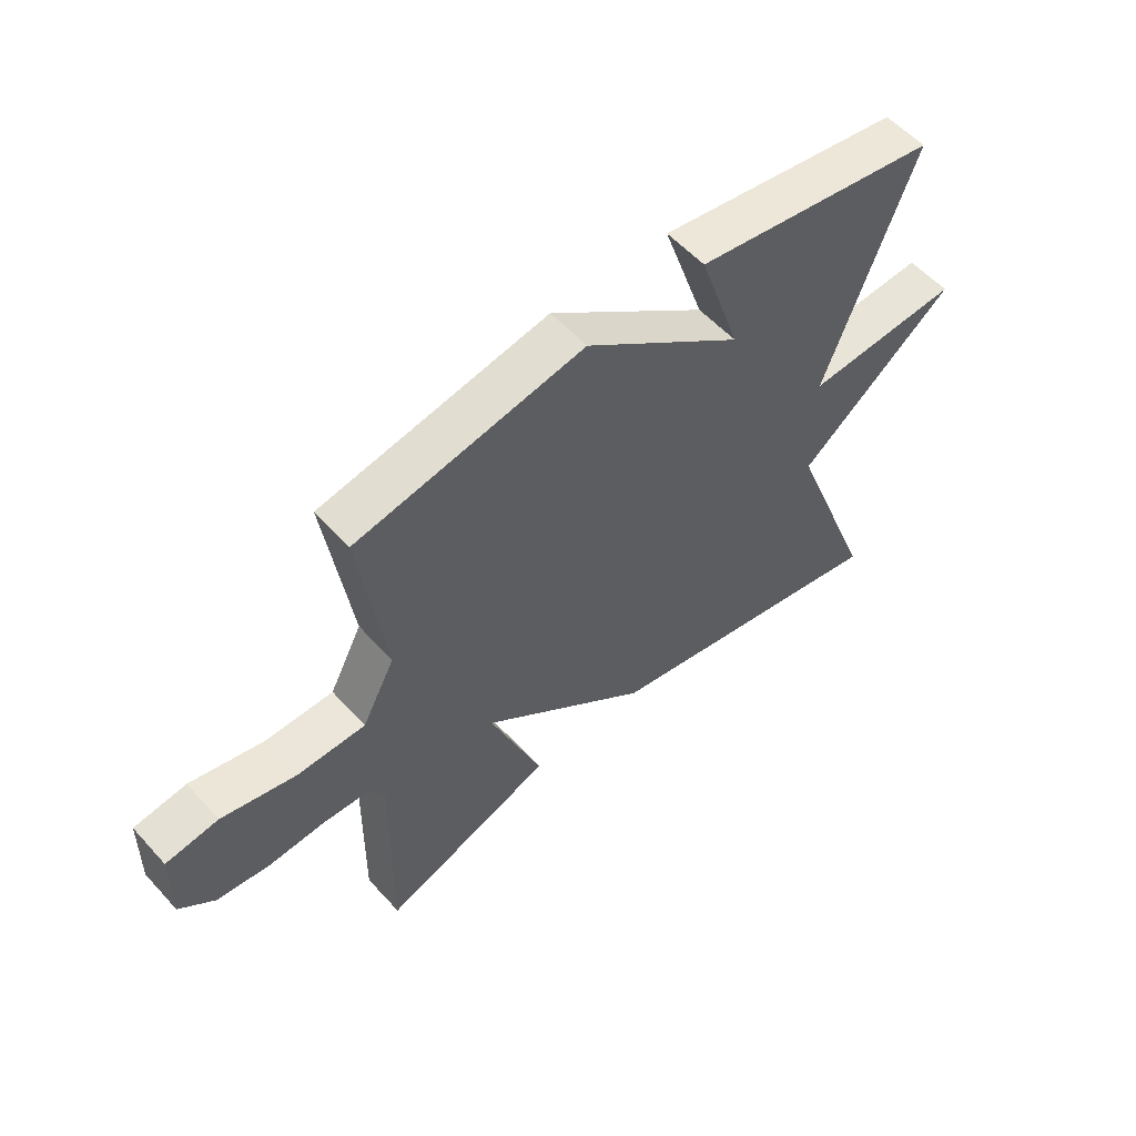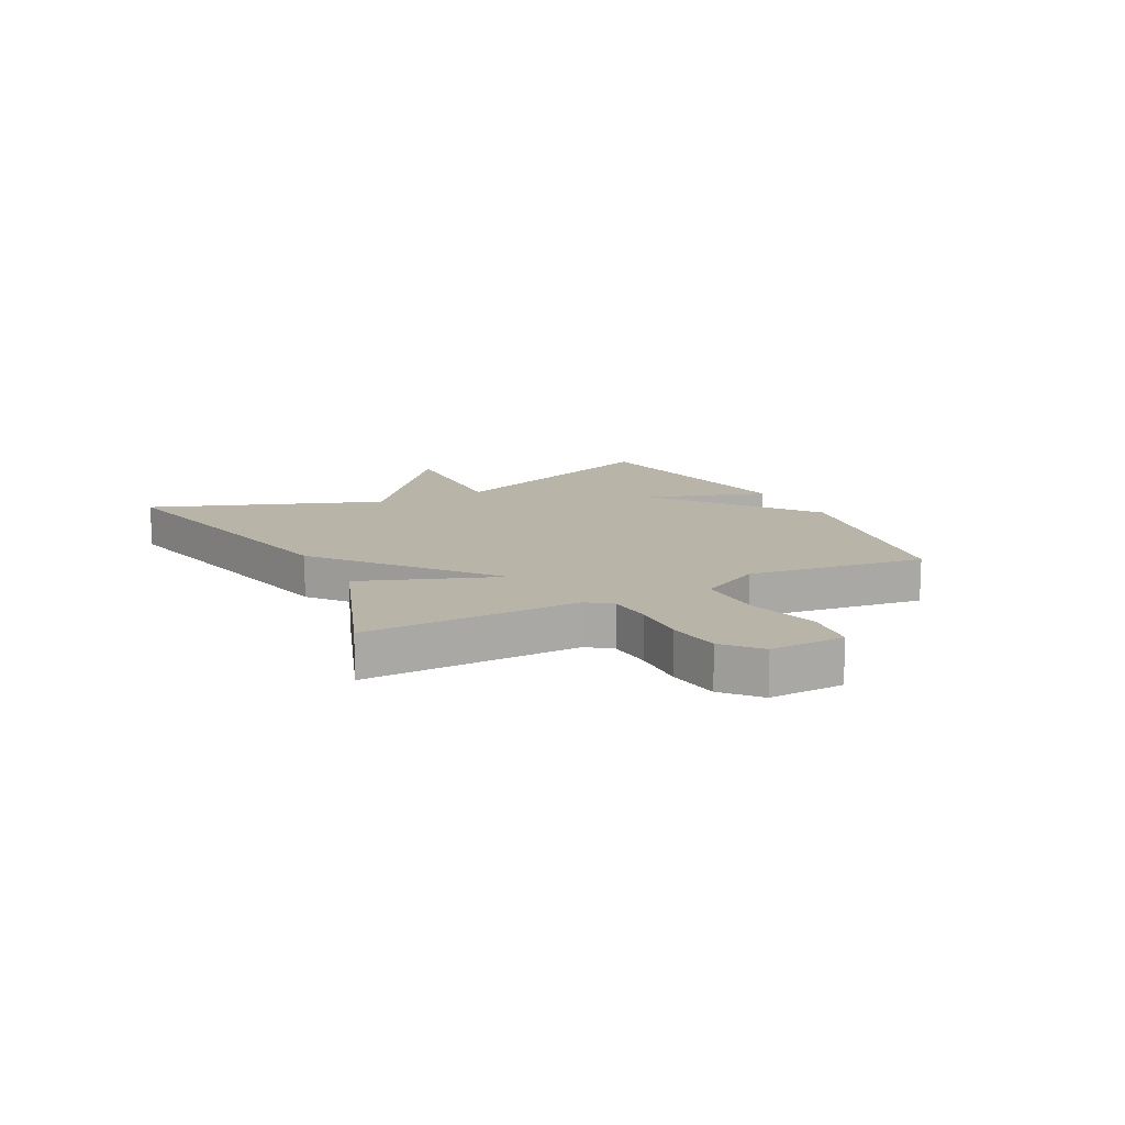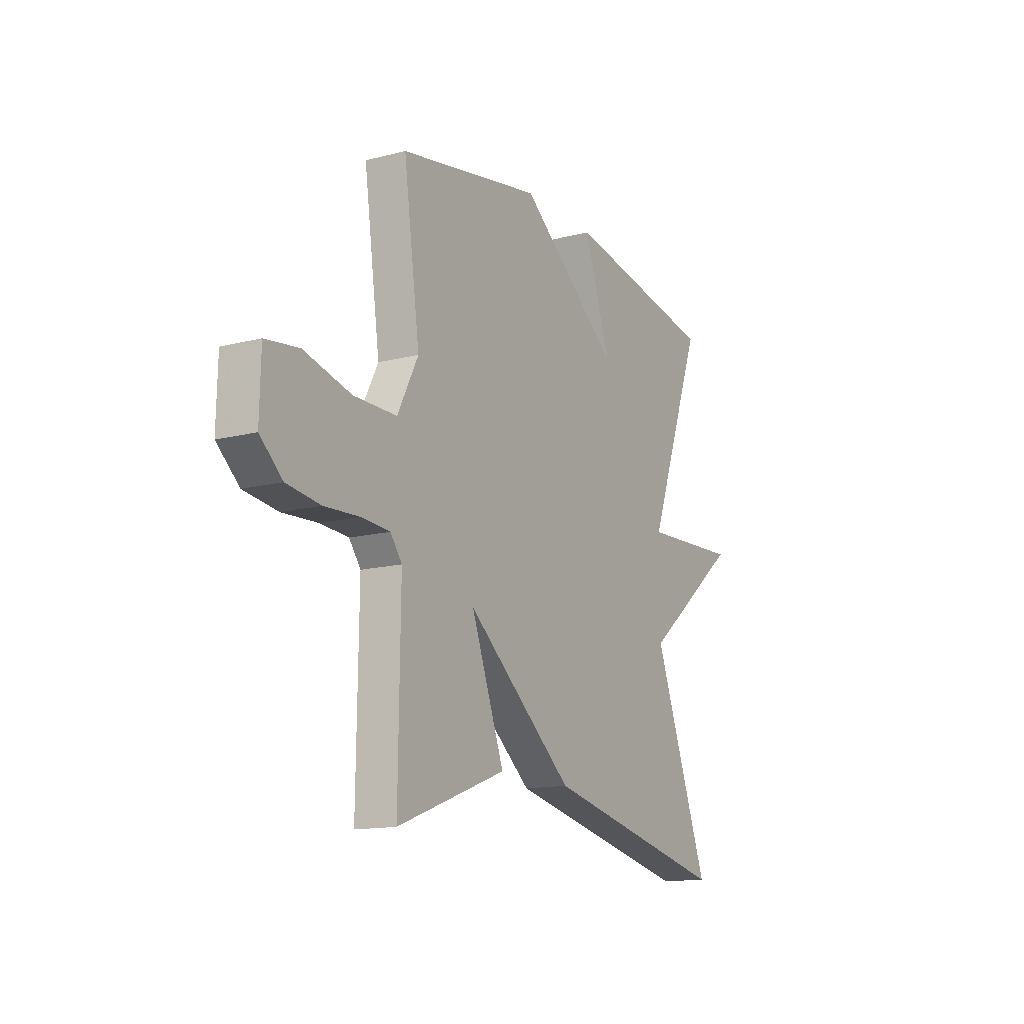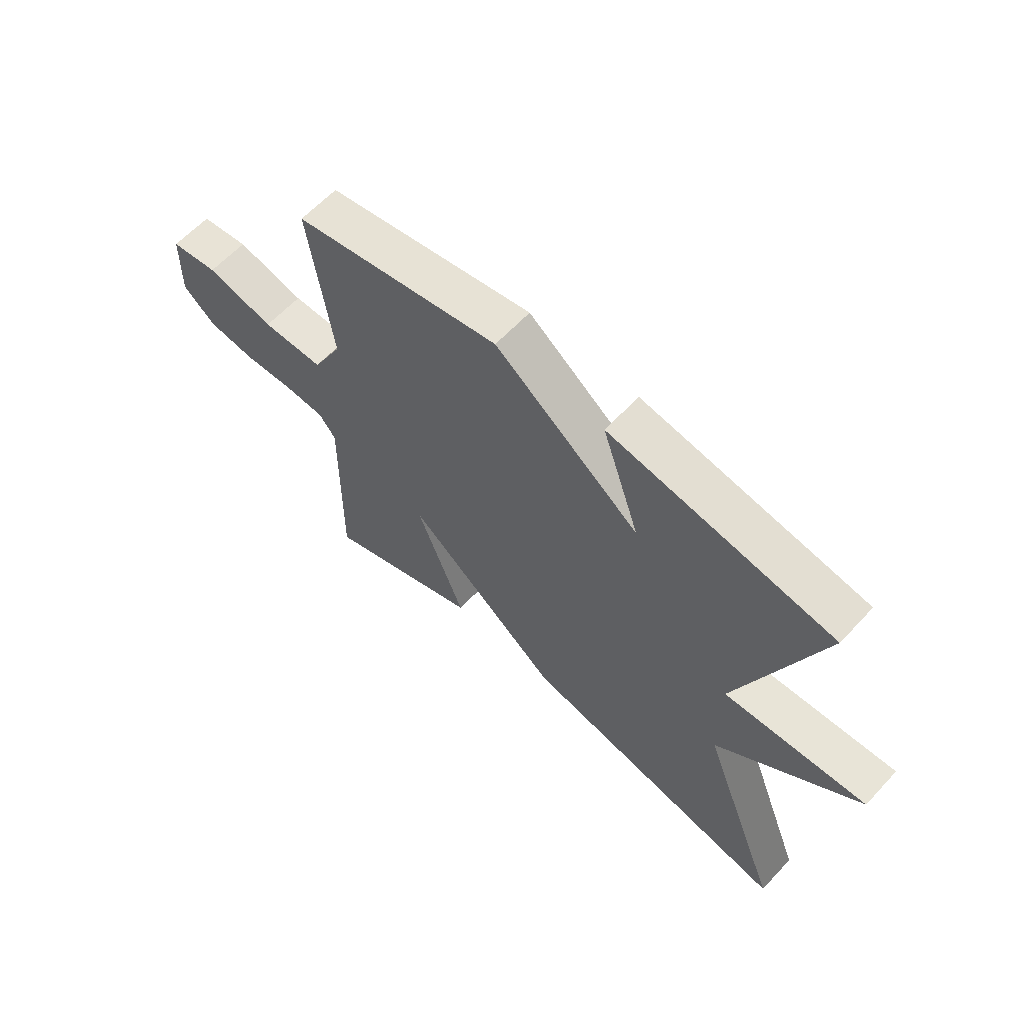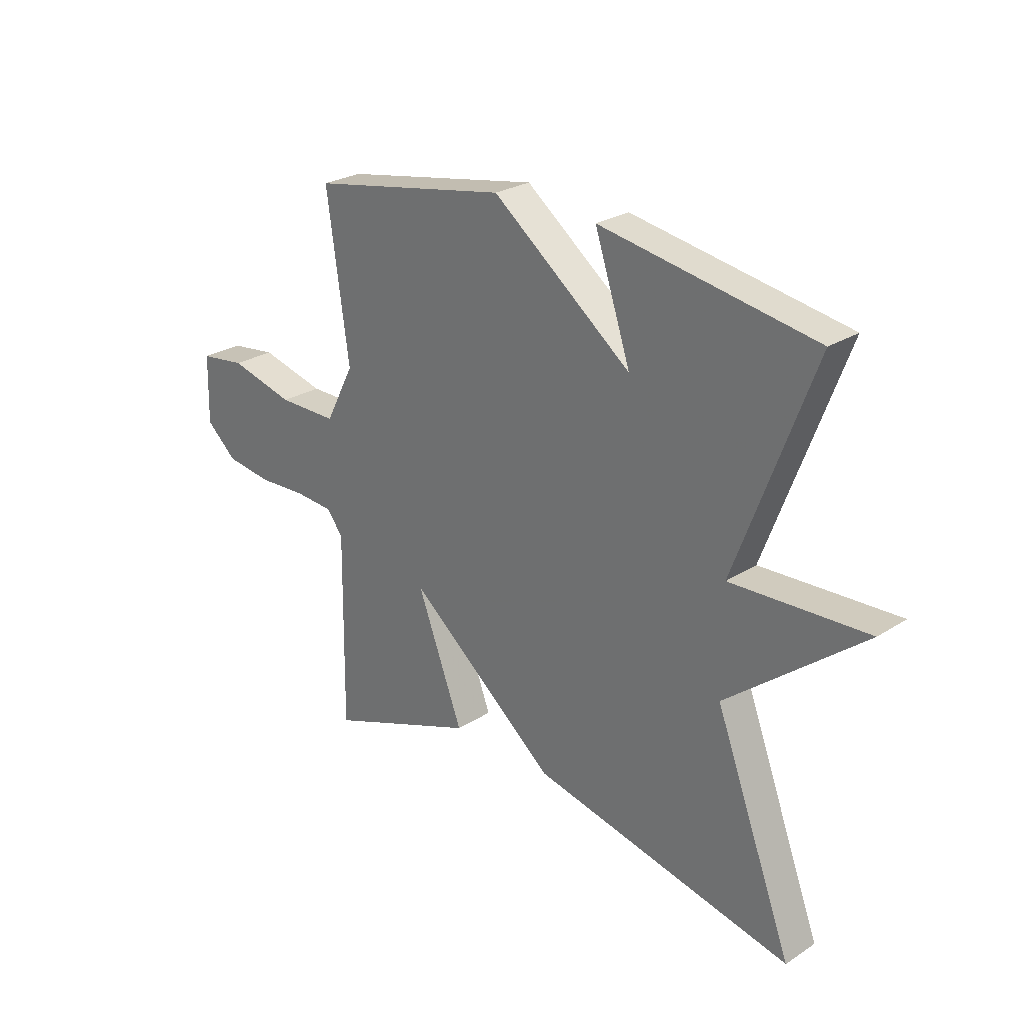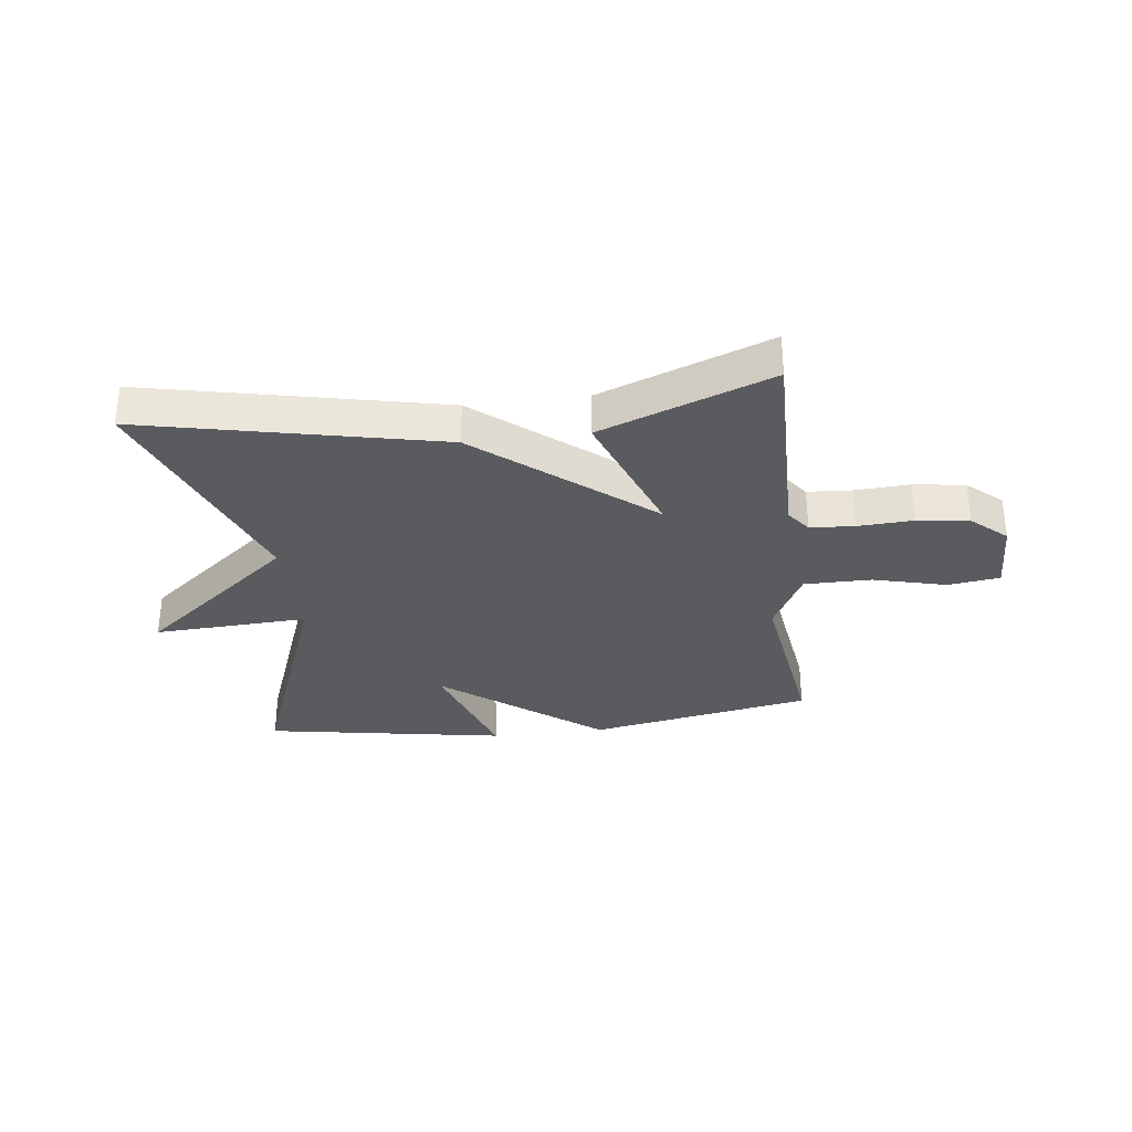
<metadata>
{"format":"obj","ext":"obj","renderer":"f3d","projection":"perspective","resolution":1024,"background":"white","views":[{"elev":56.2,"azim":-41.5,"up":"+Z"},{"elev":13.2,"azim":-117.6,"up":"+Y"},{"elev":-14.2,"azim":-60.5,"up":"+Z"},{"elev":61.8,"azim":42.7,"up":"+Z"},{"elev":26.0,"azim":44.7,"up":"+Z"},{"elev":-32.1,"azim":-173.0,"up":"+Y"}]}
</metadata>
<code>
v 0.5 0.07 0.5
v 0.349 0.07 0.097
v 0.614 0.07 0.11
v 0.349 0.07 -0.103
v 0.5 0.07 -0.5
v -0.007 0.07 -0.39
v -0.296 0.07 -0.155
v -0.207 0.07 -0.39
v -0.5 0.07 -0.5
v -0.495 0.07 -0.129
v -0.526 0.07 -0.088
v -0.602 0.07 -0.083
v -0.696 0.07 -0.088
v -0.786 0.07 -0.076
v -0.846 0.07 -0.023
v -0.843 0.07 0.106
v -0.754 0.07 0.118
v -0.628 0.07 0.086
v -0.513 0.07 0.086
v -0.457 0.07 0.194
v -0.5 0.07 0.5
v -0.115 0.07 0.571
v 0.155 0.07 0.363
v 0.085 0.07 0.571
v 0.5 0 0.5
v 0.349 0 0.097
v 0.614 0 0.11
v 0.349 0 -0.103
v 0.5 0 -0.5
v -0.007 0 -0.39
v -0.296 0 -0.155
v -0.207 0 -0.39
v -0.5 0 -0.5
v -0.495 0 -0.129
v -0.526 0 -0.088
v -0.602 0 -0.083
v -0.696 0 -0.088
v -0.786 0 -0.076
v -0.846 0 -0.023
v -0.843 0 0.106
v -0.754 0 0.118
v -0.628 0 0.086
v -0.513 0 0.086
v -0.457 0 0.194
v -0.5 0 0.5
v -0.115 0 0.571
v 0.155 0 0.363
v 0.085 0 0.571
f 23 24 1 2
f 22 23 2
f 21 22 2
f 20 21 2
f 19 20 2
f 16 17 18
f 15 16 18
f 14 15 18
f 13 14 18
f 12 13 18
f 11 12 18 19
f 10 11 19 2
f 7 8 9 10
f 4 5 6 7
f 4 7 10
f 3 4 10
f 2 3 10
f 26 25 48 47
f 26 47 46
f 26 46 45
f 26 45 44
f 26 44 43
f 42 41 40
f 42 40 39
f 42 39 38
f 42 38 37
f 42 37 36
f 43 42 36 35
f 26 43 35 34
f 34 33 32 31
f 31 30 29 28
f 34 31 28
f 34 28 27
f 34 27 26
f 1 25 26 2
f 2 26 27 3
f 3 27 28 4
f 4 28 29 5
f 5 29 30 6
f 6 30 31 7
f 7 31 32 8
f 8 32 33 9
f 9 33 34 10
f 10 34 35 11
f 11 35 36 12
f 12 36 37 13
f 13 37 38 14
f 14 38 39 15
f 15 39 40 16
f 16 40 41 17
f 17 41 42 18
f 18 42 43 19
f 19 43 44 20
f 20 44 45 21
f 21 45 46 22
f 22 46 47 23
f 23 47 48 24
f 24 48 25 1

</code>
